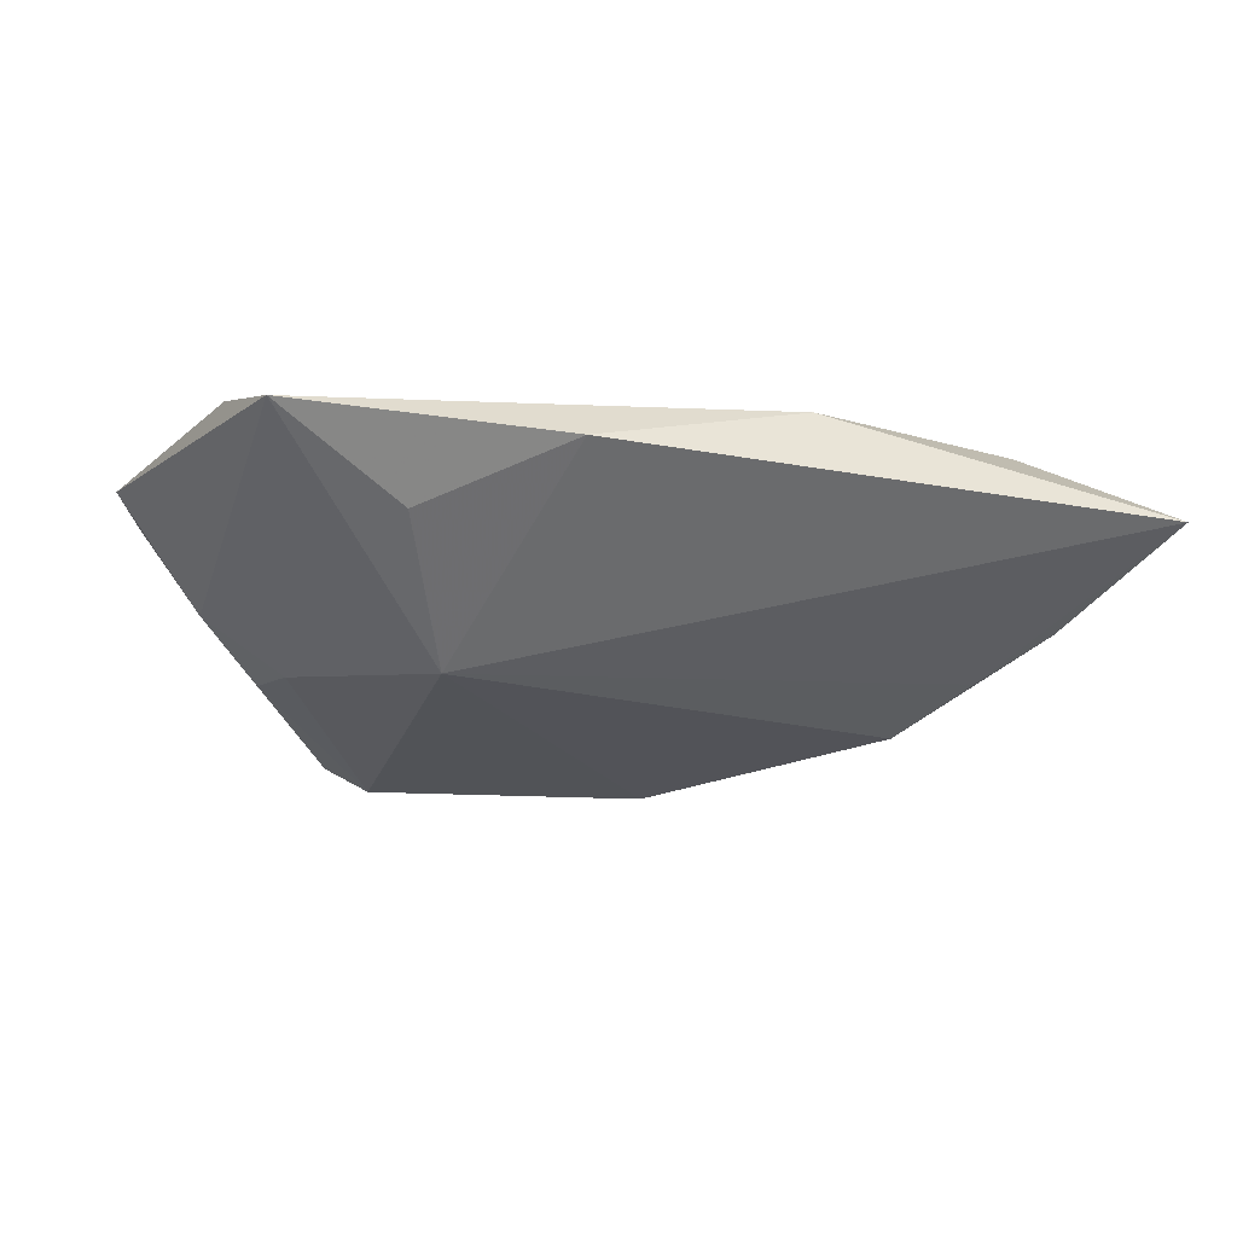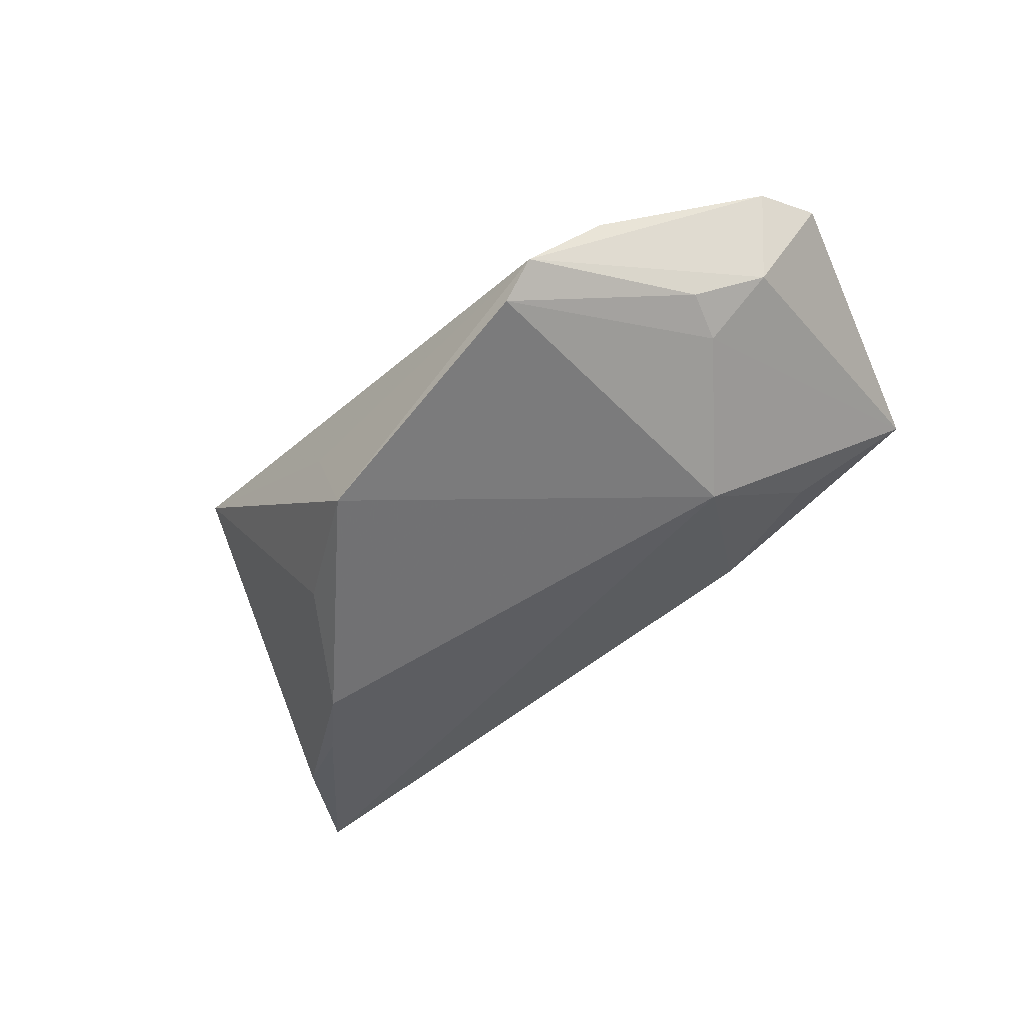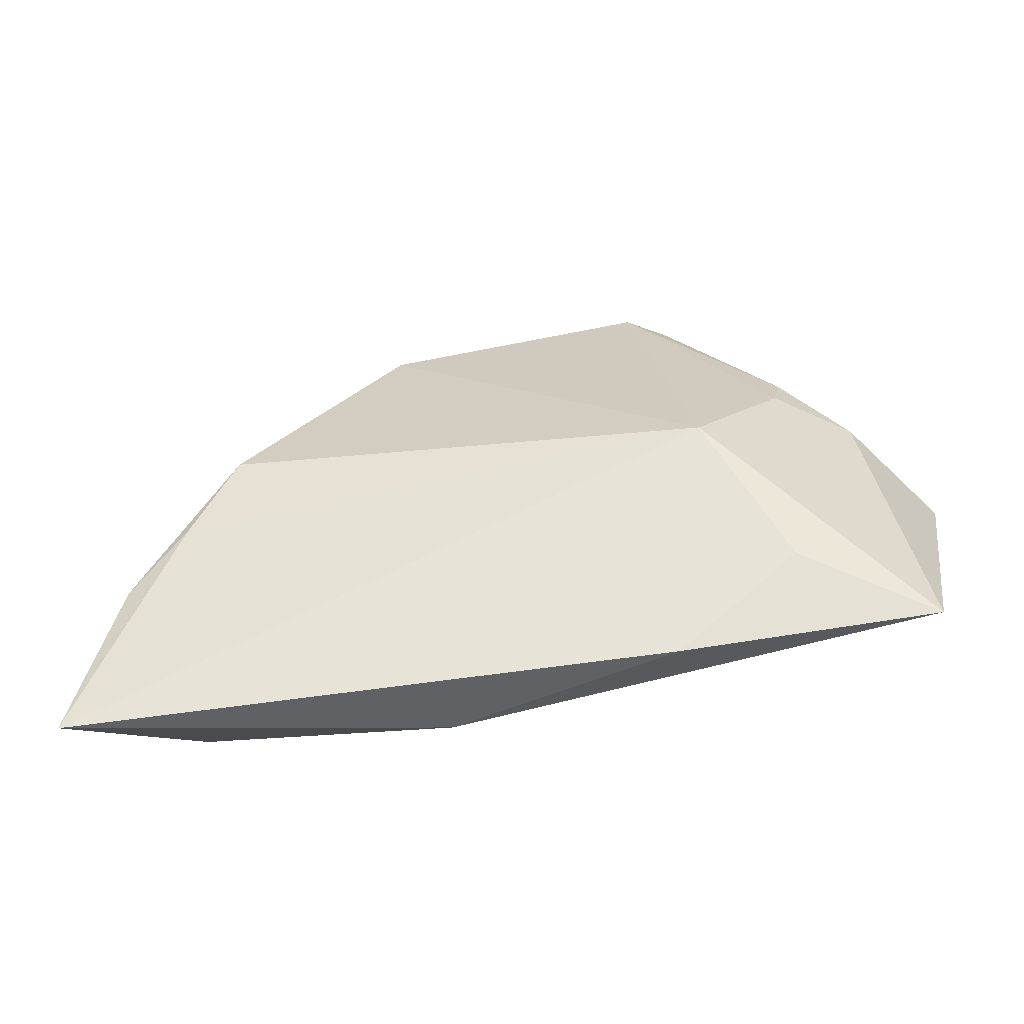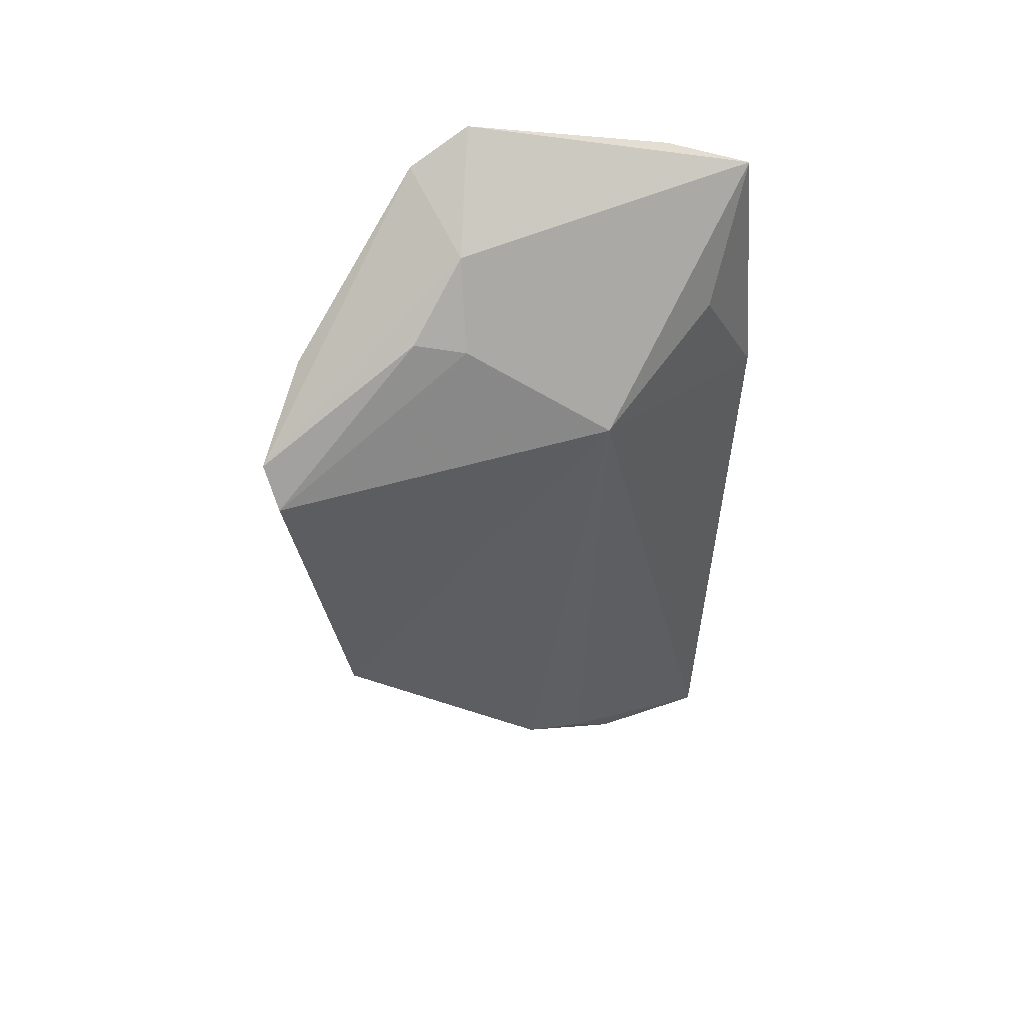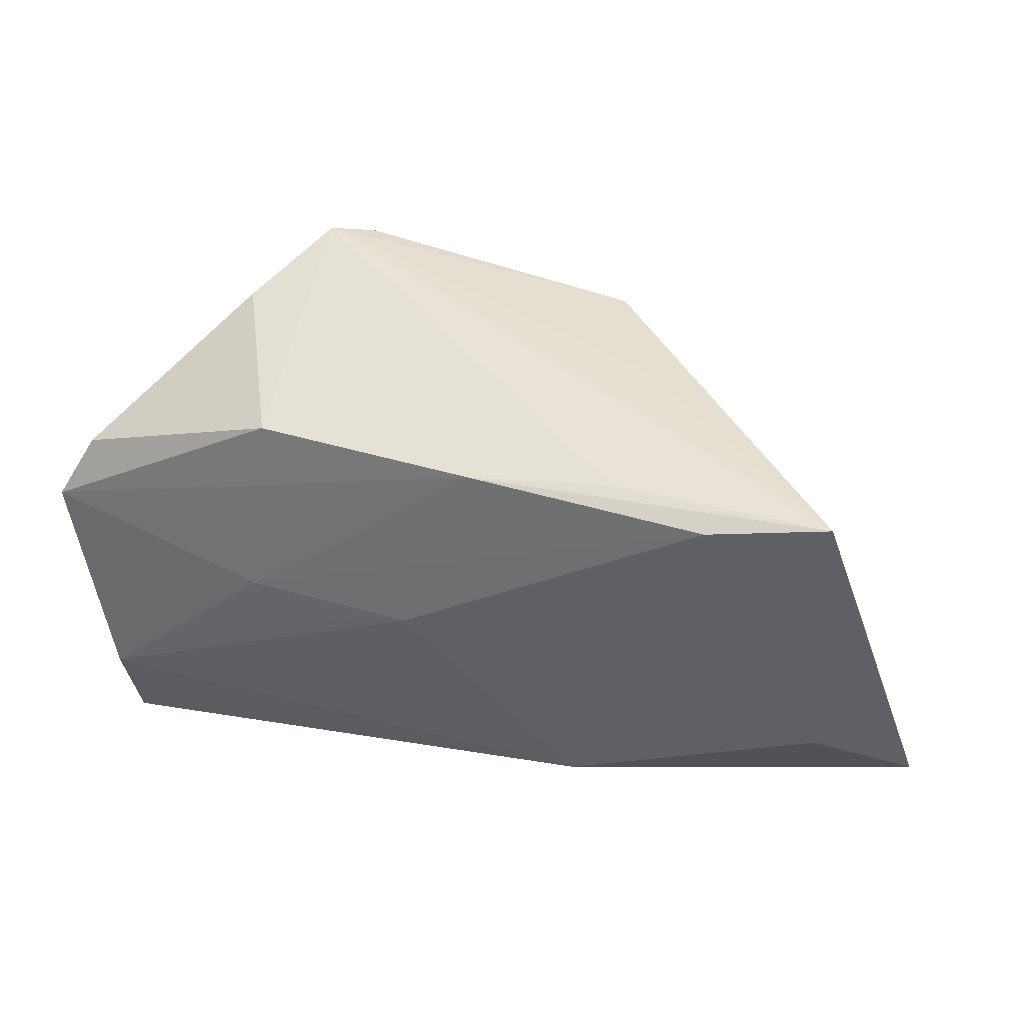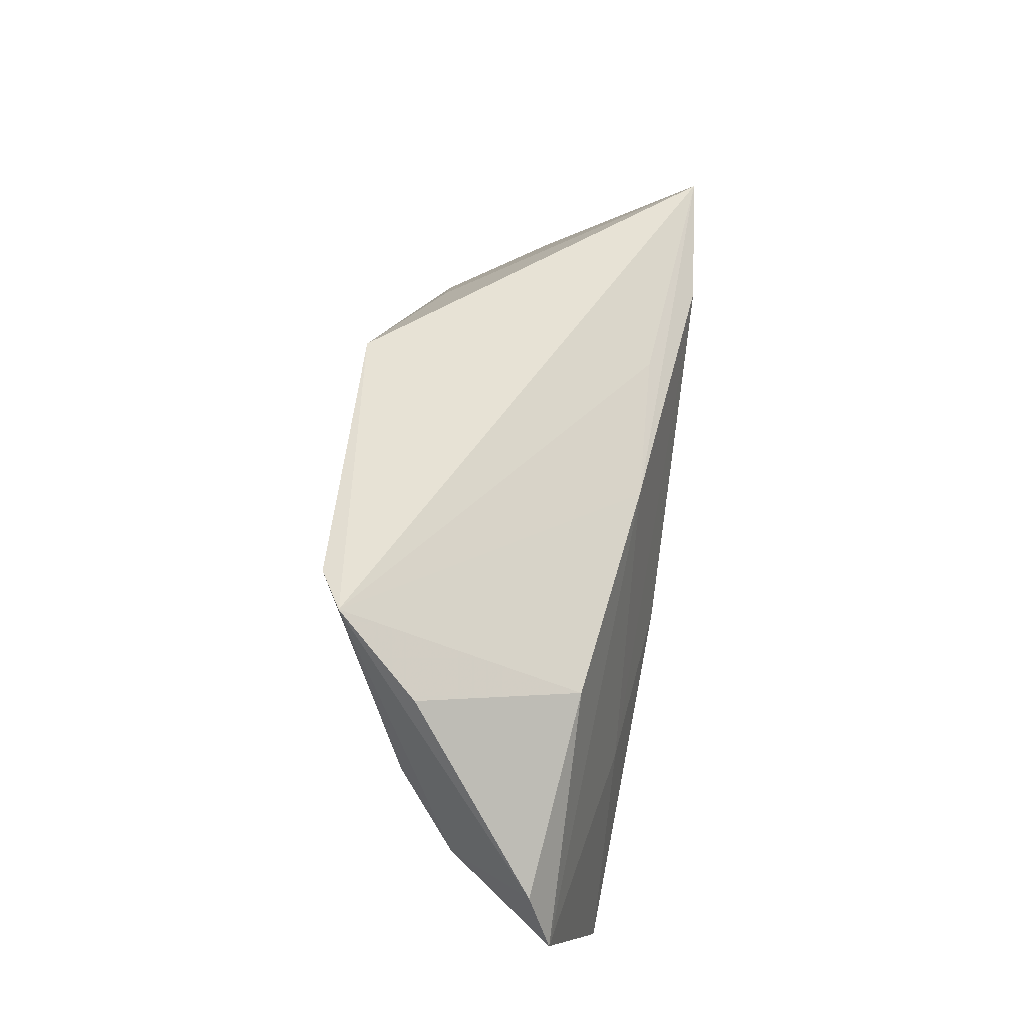
<metadata>
{"format":"obj","ext":"obj","renderer":"f3d","projection":"perspective","resolution":1024,"background":"white","views":[{"elev":-6.7,"azim":-23.7,"up":"+Z"},{"elev":-67.1,"azim":-144.3,"up":"+Z"},{"elev":-79.9,"azim":-169.5,"up":"+Y"},{"elev":-41.6,"azim":-92.6,"up":"+Z"},{"elev":44.9,"azim":7.7,"up":"+Y"},{"elev":70.4,"azim":-82.3,"up":"+Y"}]}
</metadata>
<code>
v -0.03434 0.02875 -0.01137
v -0.03112 0.0003733 0.01319
v 0.00339 -0.01268 0.01581
v -0.02559 -0.01144 -0.01315
v 0.04185 0.02081 0.01412
v 0.0131 0.02171 -0.02506
v 0.02661 0.01976 0.01571
v -0.03939 0.01409 -0.01296
v -0.01735 -0.03261 0.01011
v 0.0166 0.02354 -0.009382
v 0.01173 -0.02795 0.01581
v -0.02566 0.03272 -0.02145
v 0.01489 0.02216 0.01112
v -0.02061 0.03065 -0.02438
v -0.05014 -0.02845 0.01224
v -0.05751 0.008235 0.007801
v -0.05321 0.01527 0.004711
v 0.04183 -0.0123 -0.01203
v -0.03397 -0.02457 0.002499
v -0.01086 -0.001166 0.01581
v -0.002707 0.02191 0.01189
v 0.0269 0.01041 -0.01727
v -0.0293 0.0231 0.007794
v 0.03486 -0.004407 -0.01829
v -0.05176 -0.01774 0.01354
v 0.05851 -0.03261 0.005855
v 0.05012 -0.01732 -0.00612
v 0.04388 -0.01873 0.01457
v -0.04763 0.008579 -0.005726
v -0.0379 0.007481 -0.01242
f 12 6 14
f 12 1 23
f 21 23 16
f 21 12 23
f 28 11 26
f 28 7 11
f 26 11 9
f 11 15 9
f 8 12 14
f 1 12 17
f 16 23 17
f 23 1 17
f 6 12 10
f 12 21 13
f 5 28 26
f 7 28 5
f 12 13 5
f 5 21 7
f 5 13 21
f 6 10 5
f 5 22 6
f 5 10 12
f 11 7 3
f 3 20 11
f 7 20 3
f 25 15 11
f 11 20 25
f 16 15 25
f 27 5 26
f 14 6 4
f 26 9 4
f 12 8 29
f 29 17 12
f 16 17 29
f 29 15 16
f 2 25 20
f 16 25 2
f 2 21 16
f 7 21 2
f 2 20 7
f 19 9 15
f 15 4 19
f 19 4 9
f 18 27 26
f 26 4 18
f 30 29 8
f 30 8 14
f 14 4 30
f 30 4 15
f 15 29 30
f 24 4 6
f 24 18 4
f 6 22 24
f 27 18 24
f 22 5 24
f 5 27 24

</code>
